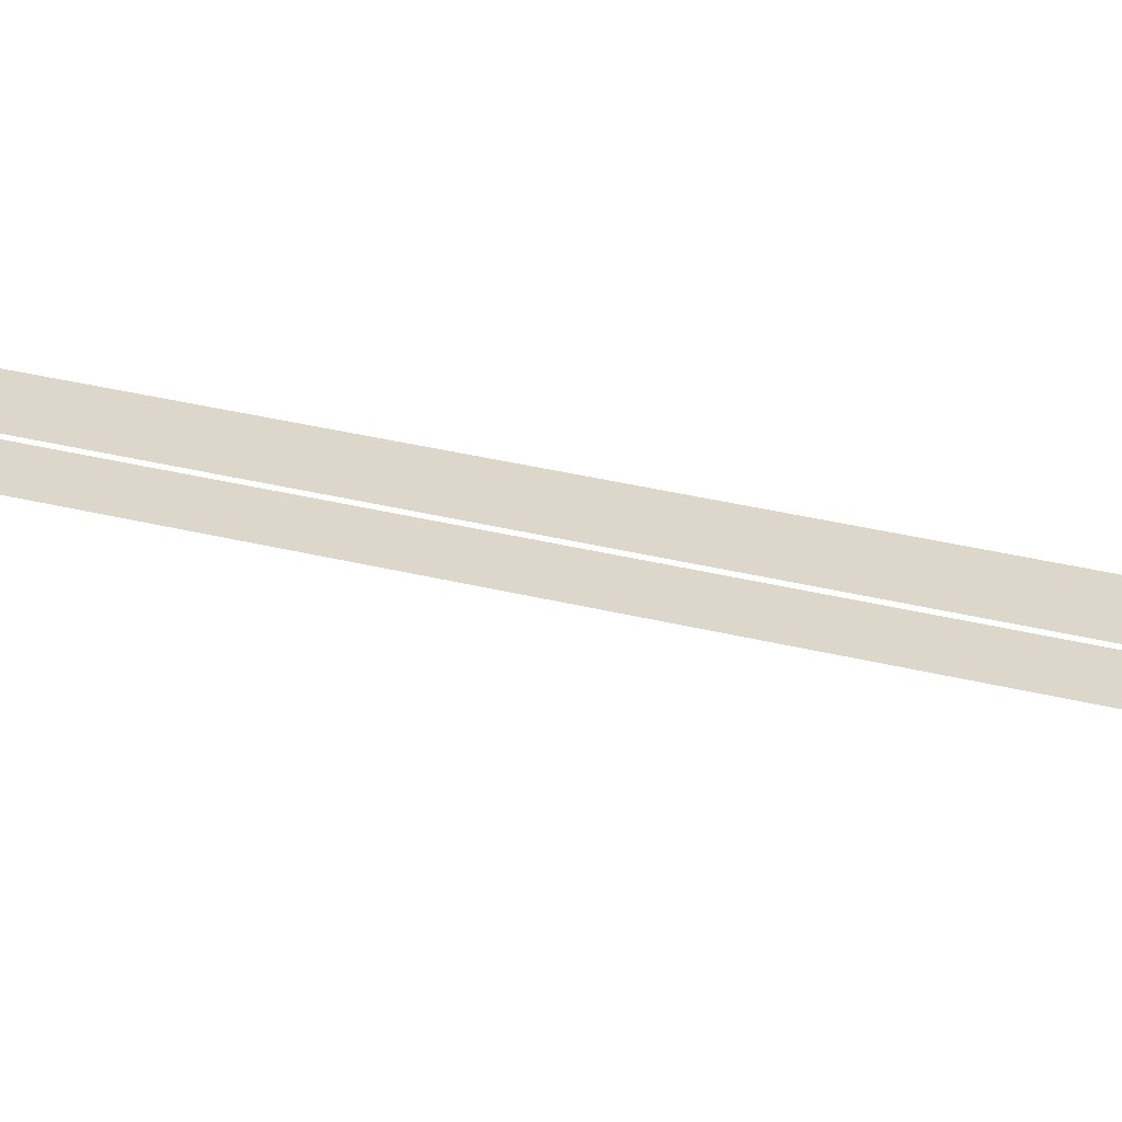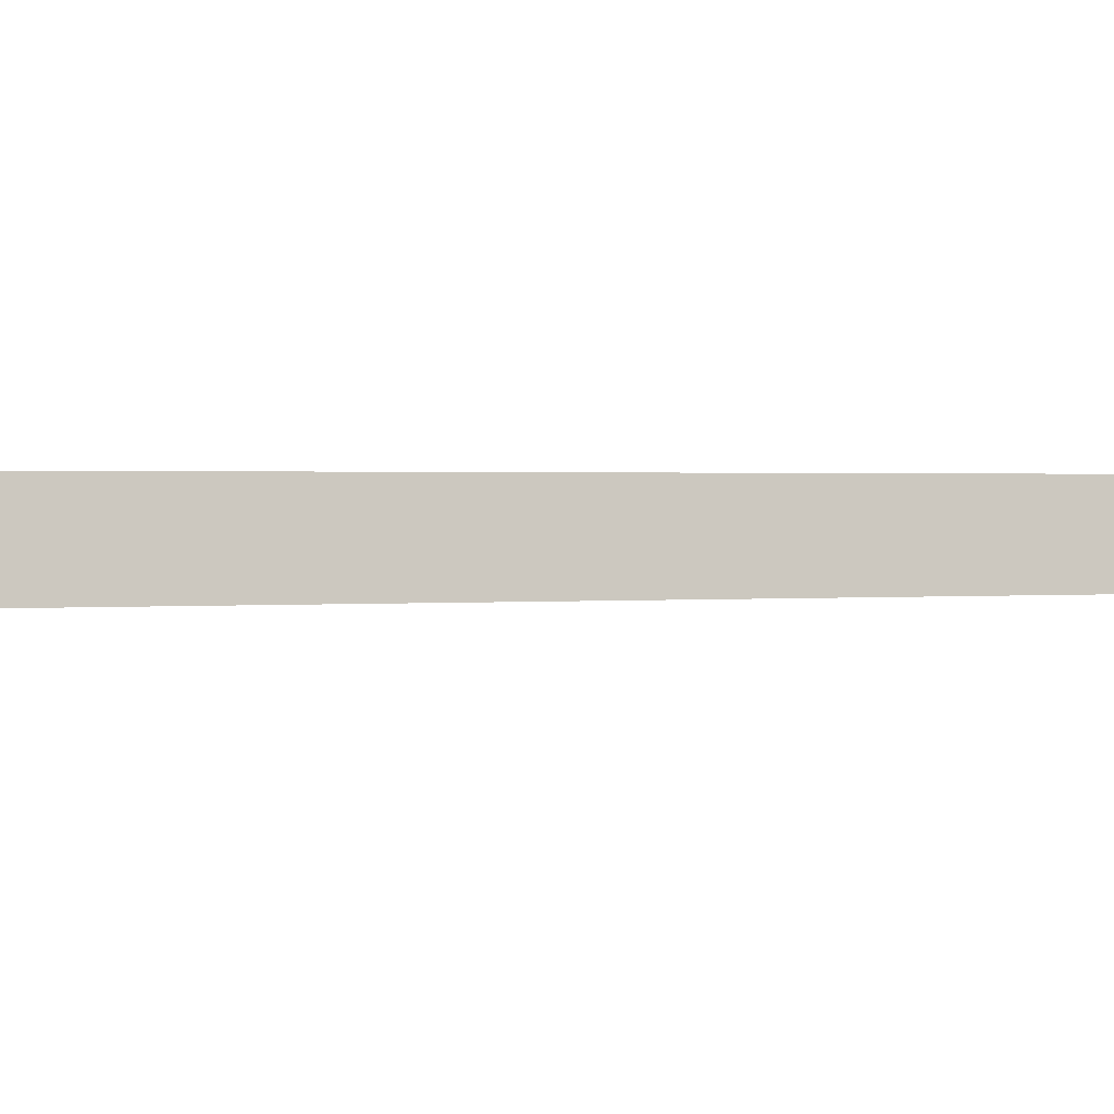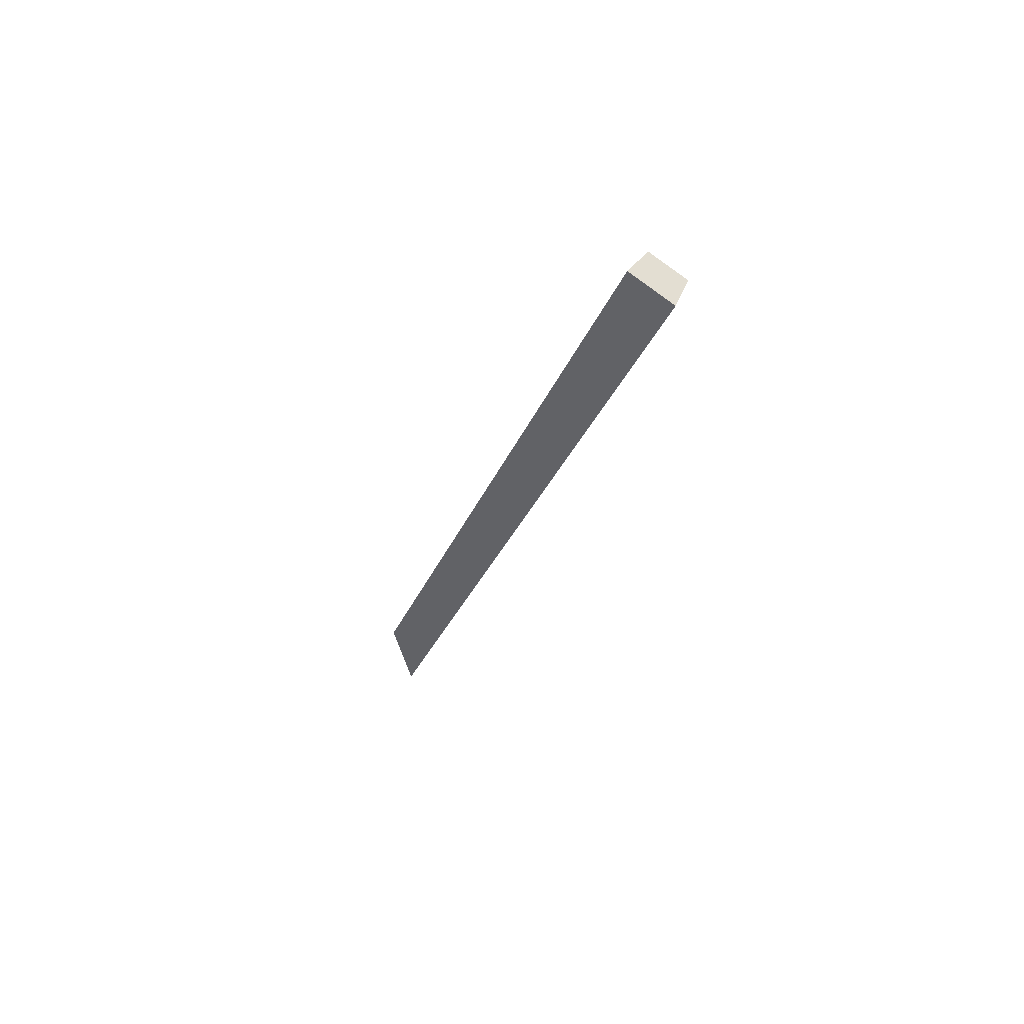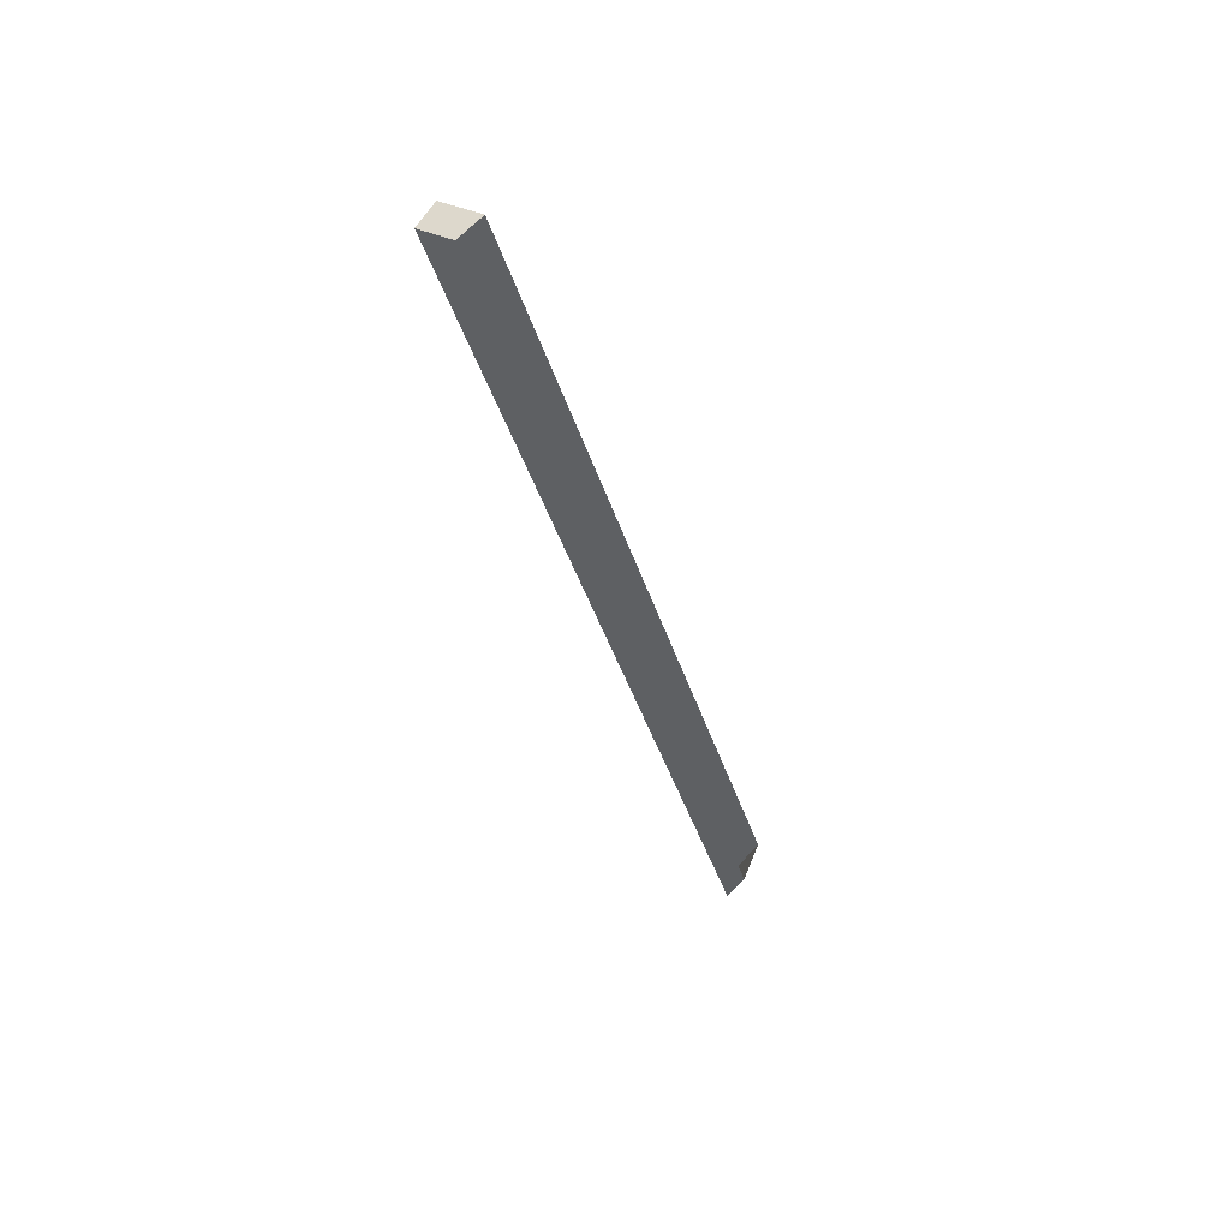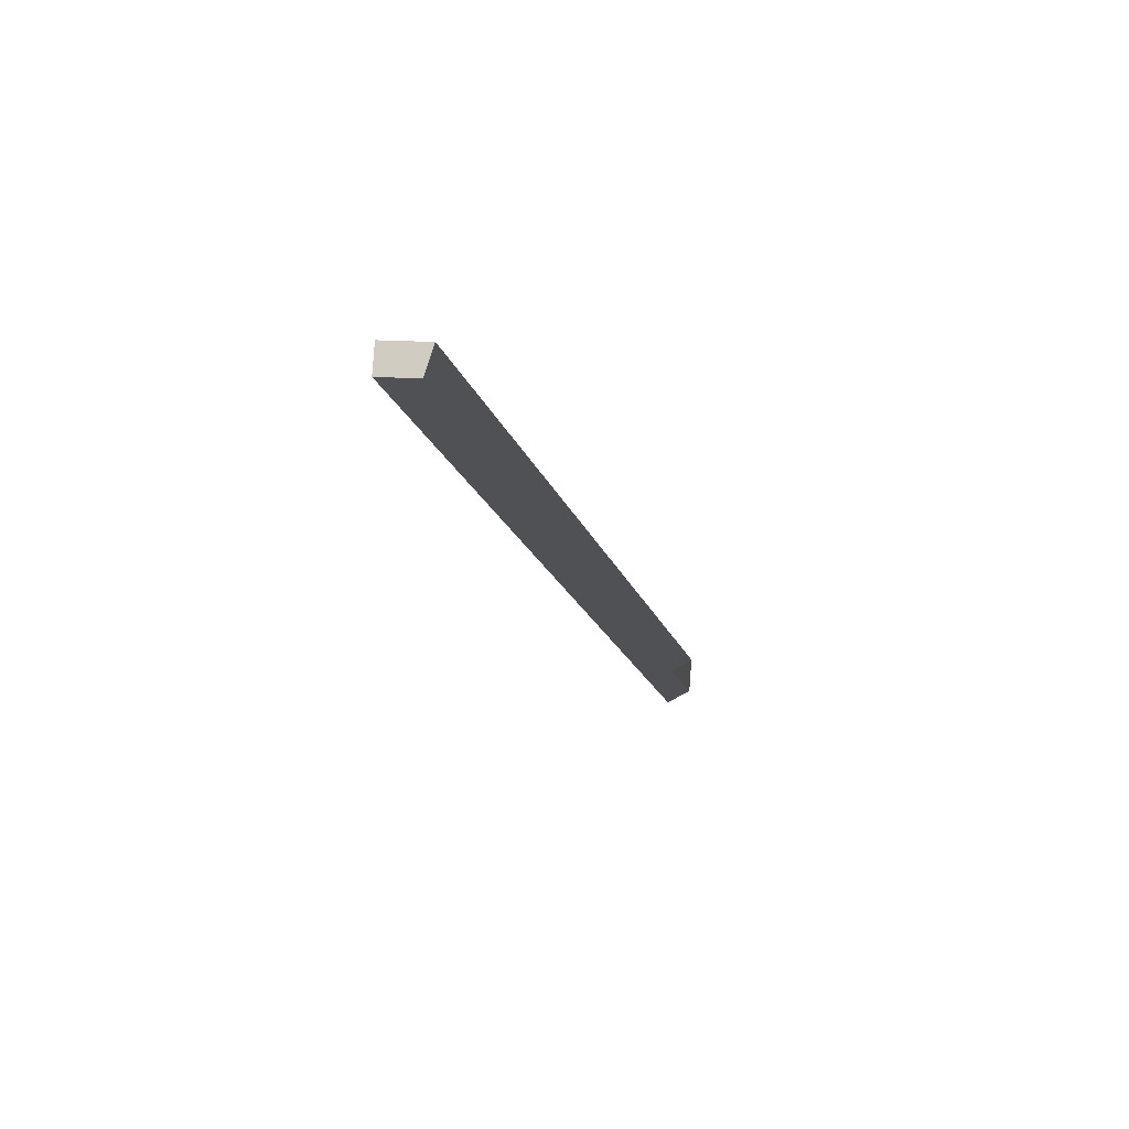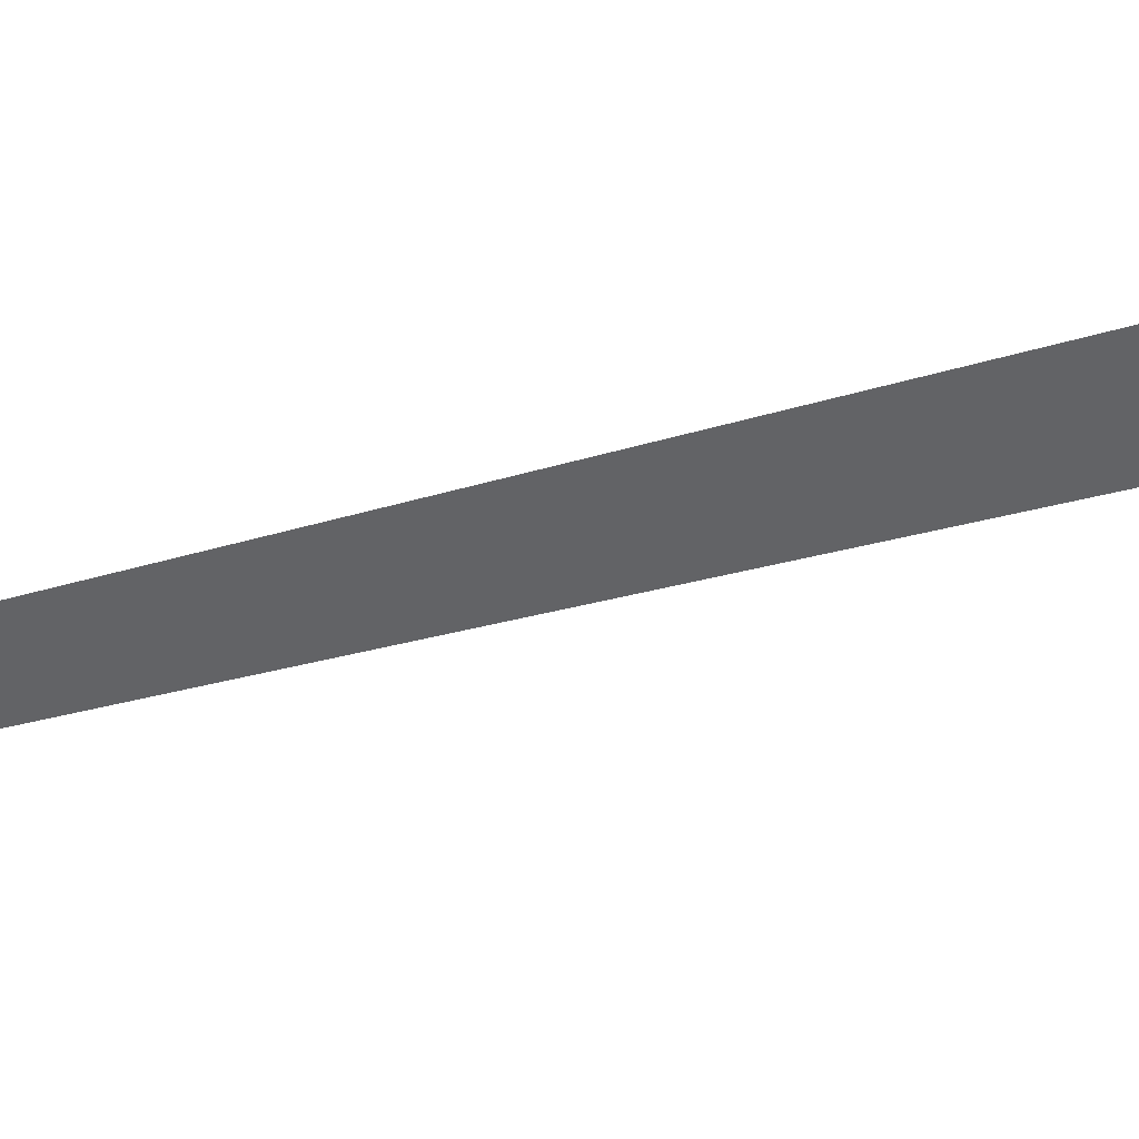
<metadata>
{"format":"obj","ext":"obj","renderer":"f3d","projection":"perspective","resolution":1024,"background":"white","views":[{"elev":-38.2,"azim":-84.9,"up":"+Y"},{"elev":-35.7,"azim":65.2,"up":"+Y"},{"elev":61.1,"azim":-80.9,"up":"+Z"},{"elev":53.8,"azim":104.7,"up":"+Z"},{"elev":66.2,"azim":78.1,"up":"+Z"},{"elev":12.0,"azim":133.6,"up":"+Y"}]}
</metadata>
<code>
g default
v -7.708 22.62 -49.72
v -9.18 23.01 -48.11
v -9.18 9.252 -3.65
v -7.708 8.44 -3.901
v -8.597 6.389 -4.536
v -8.597 21.63 -53.77
v -10.24 21.83 -52.94
v -10.24 6.809 -4.406
g polySurface507 polySurface504
f 6 1 4 5
f 8 3 2 7
f 7 2 1 6
f 3 8 5 4

</code>
